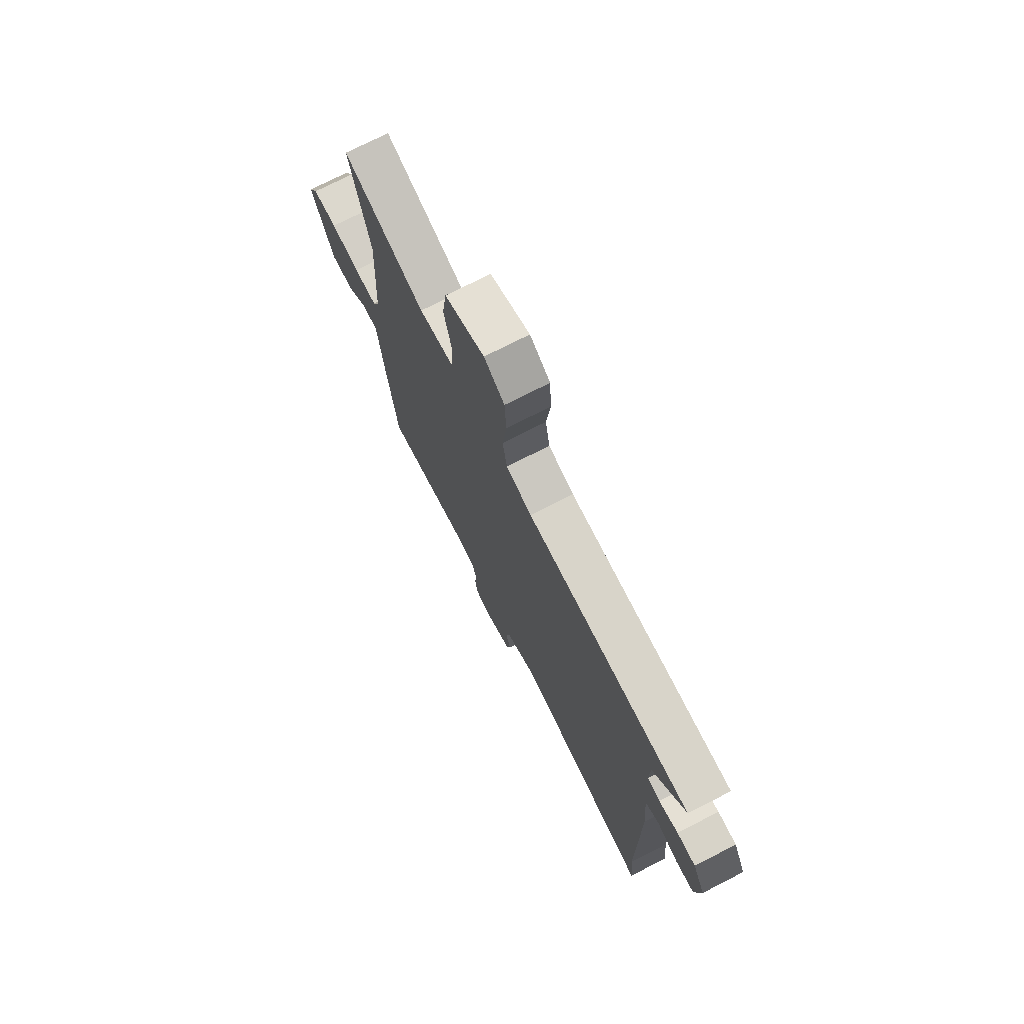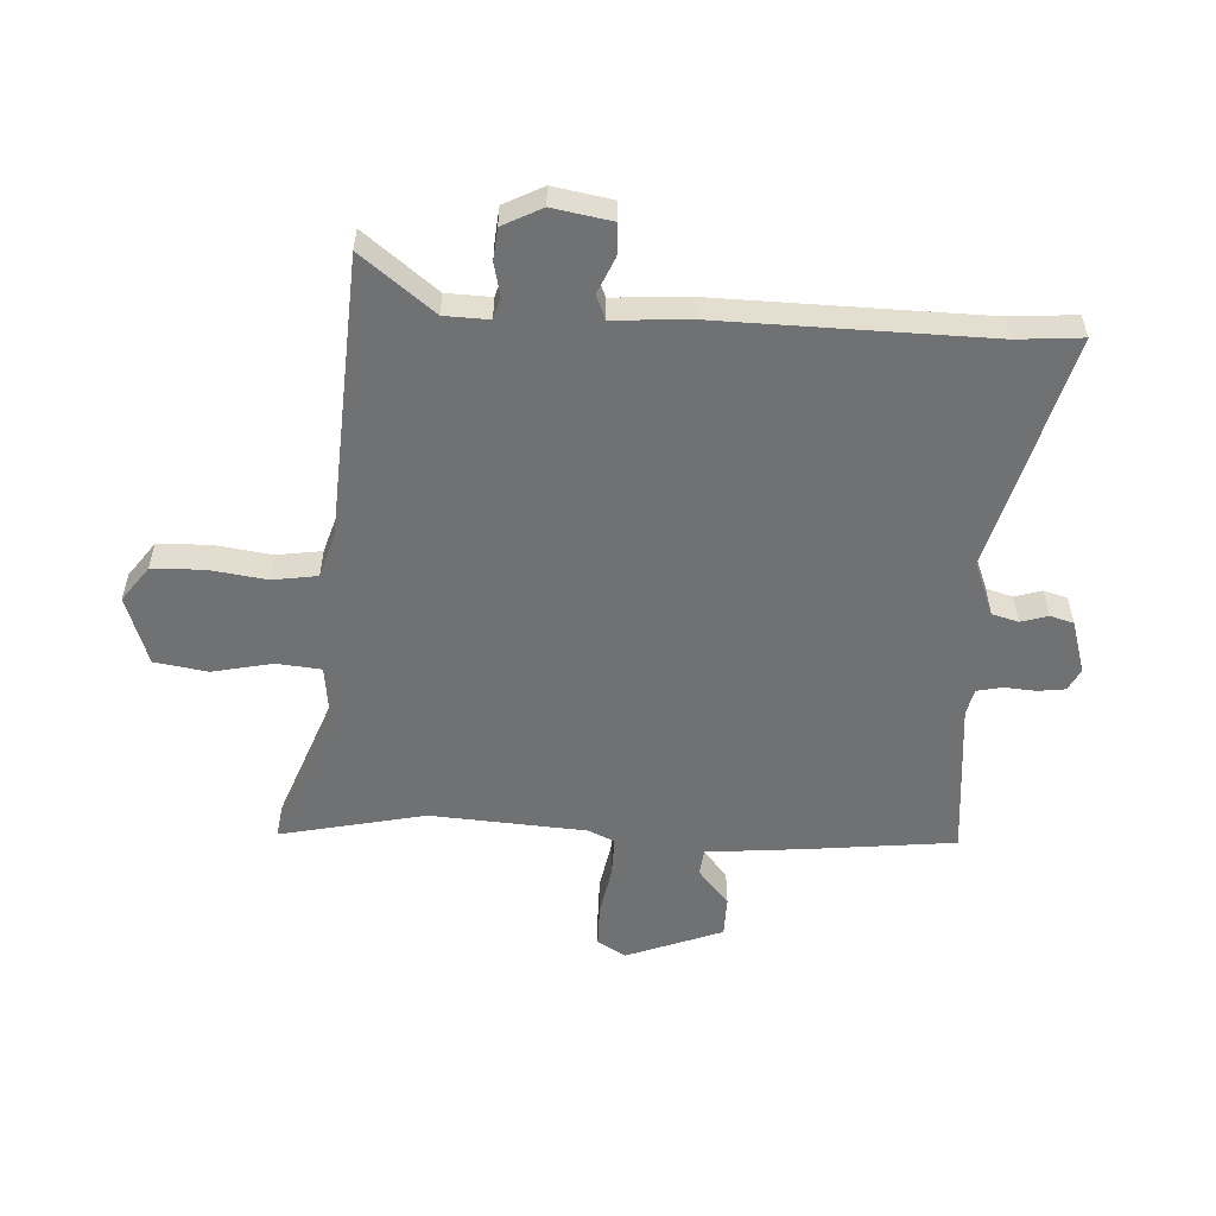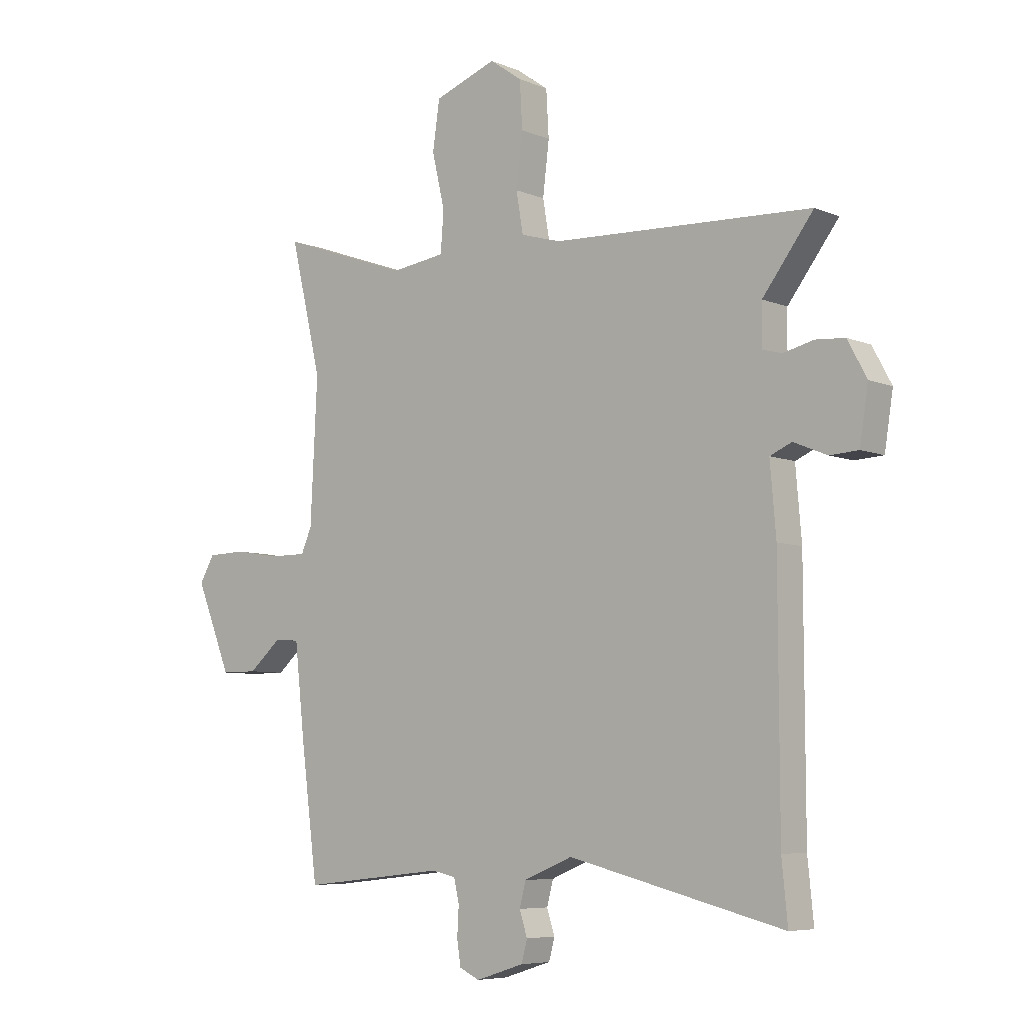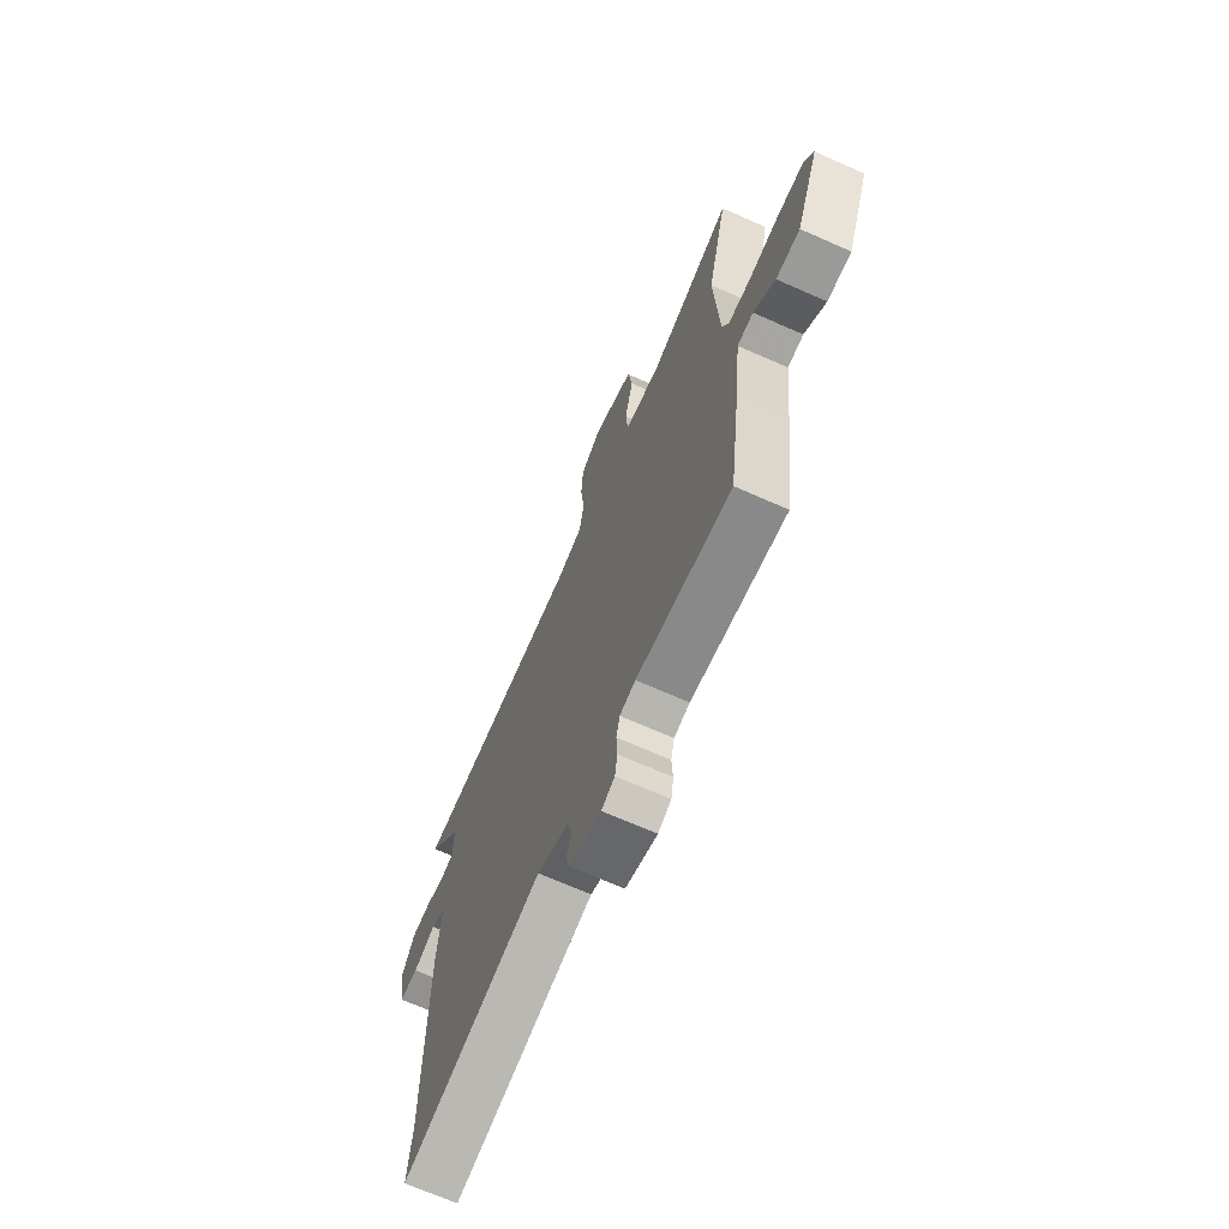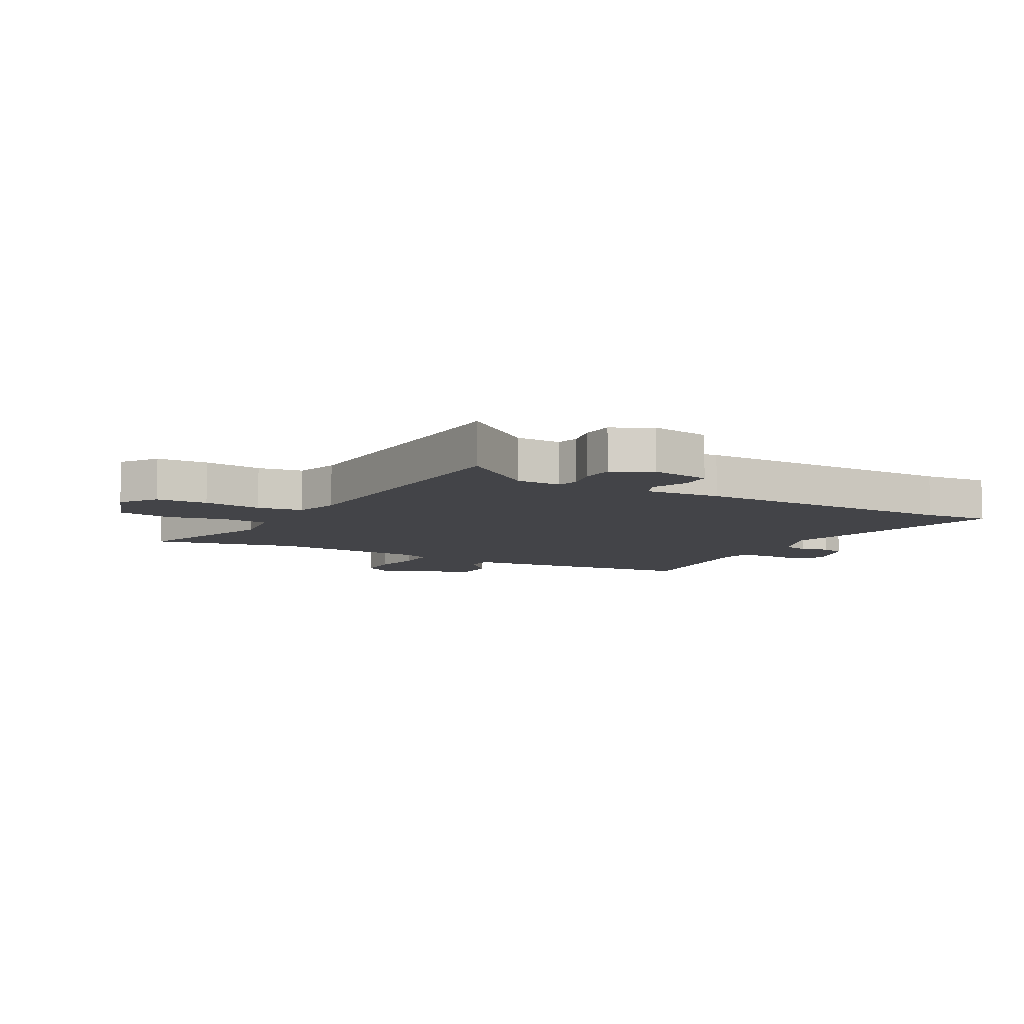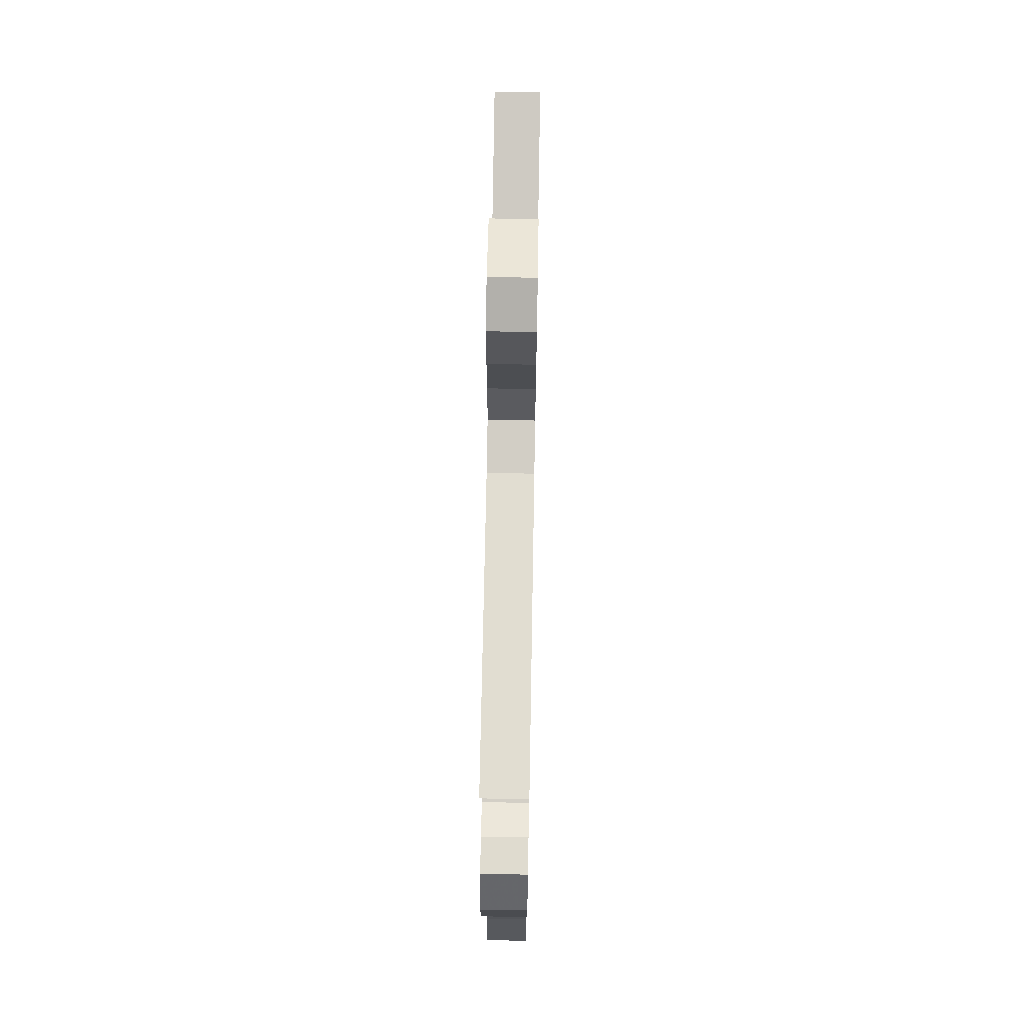
<metadata>
{"format":"obj","ext":"obj","renderer":"f3d","projection":"perspective","resolution":1024,"background":"white","views":[{"elev":73.8,"azim":62.9,"up":"+Z"},{"elev":-55.1,"azim":85.8,"up":"+Y"},{"elev":-6.6,"azim":39.7,"up":"+Z"},{"elev":-69.2,"azim":-113.9,"up":"+Z"},{"elev":-8.2,"azim":60.6,"up":"+Y"},{"elev":66.2,"azim":91.0,"up":"+Z"}]}
</metadata>
<code>
v 0.571 0.07 0.487
v 0.475 0.07 0.36
v 0.474 0.07 0.283
v 0.511 0.07 0.273
v 0.568 0.07 0.287
v 0.623 0.07 0.283
v 0.659 0.07 0.216
v 0.643 0.07 0.114
v 0.589 0.07 0.111
v 0.526 0.07 0.137
v 0.485 0.07 0.119
v 0.496 0.07 -0.012
v 0.497 0.07 -0.473
v 0.508 0.07 -0.585
v 0.102 0.07 -0.484
v 0.01 0.07 -0.522
v -0.002 0.07 -0.568
v 0.013 0.07 -0.614
v 0.002 0.07 -0.655
v -0.089 0.07 -0.684
v -0.127 0.07 -0.666
v -0.134 0.07 -0.619
v -0.131 0.07 -0.564
v -0.141 0.07 -0.521
v -0.186 0.07 -0.511
v -0.458 0.07 -0.541
v -0.49 0.07 -0.292
v -0.509 0.07 -0.119
v -0.555 0.07 -0.115
v -0.617 0.07 -0.169
v -0.686 0.07 -0.169
v -0.753 0.07 -0.004
v -0.725 0.07 0.045
v -0.652 0.07 0.047
v -0.566 0.07 0.033
v -0.497 0.07 0.033
v -0.477 0.07 0.079
v -0.464 0.07 0.347
v -0.523 0.07 0.596
v -0.278 0.07 0.509
v -0.175 0.07 0.523
v -0.169 0.07 0.6
v -0.193 0.07 0.703
v -0.18 0.07 0.795
v -0.062 0.07 0.838
v -0.001 0.07 0.795
v 0.004 0.07 0.707
v -0.008 0.07 0.607
v 0.005 0.07 0.53
v 0.081 0.07 0.508
v 0.571 0 0.487
v 0.475 0 0.36
v 0.474 0 0.283
v 0.511 0 0.273
v 0.568 0 0.287
v 0.623 0 0.283
v 0.659 0 0.216
v 0.643 0 0.114
v 0.589 0 0.111
v 0.526 0 0.137
v 0.485 0 0.119
v 0.496 0 -0.012
v 0.497 0 -0.473
v 0.508 0 -0.585
v 0.102 0 -0.484
v 0.01 0 -0.522
v -0.002 0 -0.568
v 0.013 0 -0.614
v 0.002 0 -0.655
v -0.089 0 -0.684
v -0.127 0 -0.666
v -0.134 0 -0.619
v -0.131 0 -0.564
v -0.141 0 -0.521
v -0.186 0 -0.511
v -0.458 0 -0.541
v -0.49 0 -0.292
v -0.509 0 -0.119
v -0.555 0 -0.115
v -0.617 0 -0.169
v -0.686 0 -0.169
v -0.753 0 -0.004
v -0.725 0 0.045
v -0.652 0 0.047
v -0.566 0 0.033
v -0.497 0 0.033
v -0.477 0 0.079
v -0.464 0 0.347
v -0.523 0 0.596
v -0.278 0 0.509
v -0.175 0 0.523
v -0.169 0 0.6
v -0.193 0 0.703
v -0.18 0 0.795
v -0.062 0 0.838
v -0.001 0 0.795
v 0.004 0 0.707
v -0.008 0 0.607
v 0.005 0 0.53
v 0.081 0 0.508
f 45 46 47 48
f 45 48 49
f 42 43 44 45
f 41 42 45 49
f 40 41 49 50
f 38 39 40
f 37 38 40 50
f 32 33 34 35
f 32 35 36
f 29 30 31 32
f 28 29 32 36
f 25 26 27 28
f 24 25 28 36
f 20 21 22 23
f 20 23 24
f 17 18 19 20
f 16 17 20 24
f 15 16 24 36
f 13 14 15 36
f 11 12 13 36
f 7 8 9 10
f 4 5 6 7
f 3 4 7 10
f 37 50 1 2
f 36 37 2 3
f 3 10 11 36
f 98 97 96 95
f 99 98 95
f 95 94 93 92
f 99 95 92 91
f 100 99 91 90
f 90 89 88
f 100 90 88 87
f 85 84 83 82
f 86 85 82
f 82 81 80 79
f 86 82 79 78
f 78 77 76 75
f 86 78 75 74
f 73 72 71 70
f 74 73 70
f 70 69 68 67
f 74 70 67 66
f 86 74 66 65
f 86 65 64 63
f 86 63 62 61
f 60 59 58 57
f 57 56 55 54
f 60 57 54 53
f 52 51 100 87
f 53 52 87 86
f 86 61 60 53
f 1 51 52 2
f 2 52 53 3
f 3 53 54 4
f 4 54 55 5
f 5 55 56 6
f 6 56 57 7
f 7 57 58 8
f 8 58 59 9
f 9 59 60 10
f 10 60 61 11
f 11 61 62 12
f 12 62 63 13
f 13 63 64 14
f 14 64 65 15
f 15 65 66 16
f 16 66 67 17
f 17 67 68 18
f 18 68 69 19
f 19 69 70 20
f 20 70 71 21
f 21 71 72 22
f 22 72 73 23
f 23 73 74 24
f 24 74 75 25
f 25 75 76 26
f 26 76 77 27
f 27 77 78 28
f 28 78 79 29
f 29 79 80 30
f 30 80 81 31
f 31 81 82 32
f 32 82 83 33
f 33 83 84 34
f 34 84 85 35
f 35 85 86 36
f 36 86 87 37
f 37 87 88 38
f 38 88 89 39
f 39 89 90 40
f 40 90 91 41
f 41 91 92 42
f 42 92 93 43
f 43 93 94 44
f 44 94 95 45
f 45 95 96 46
f 46 96 97 47
f 47 97 98 48
f 48 98 99 49
f 49 99 100 50
f 50 100 51 1

</code>
